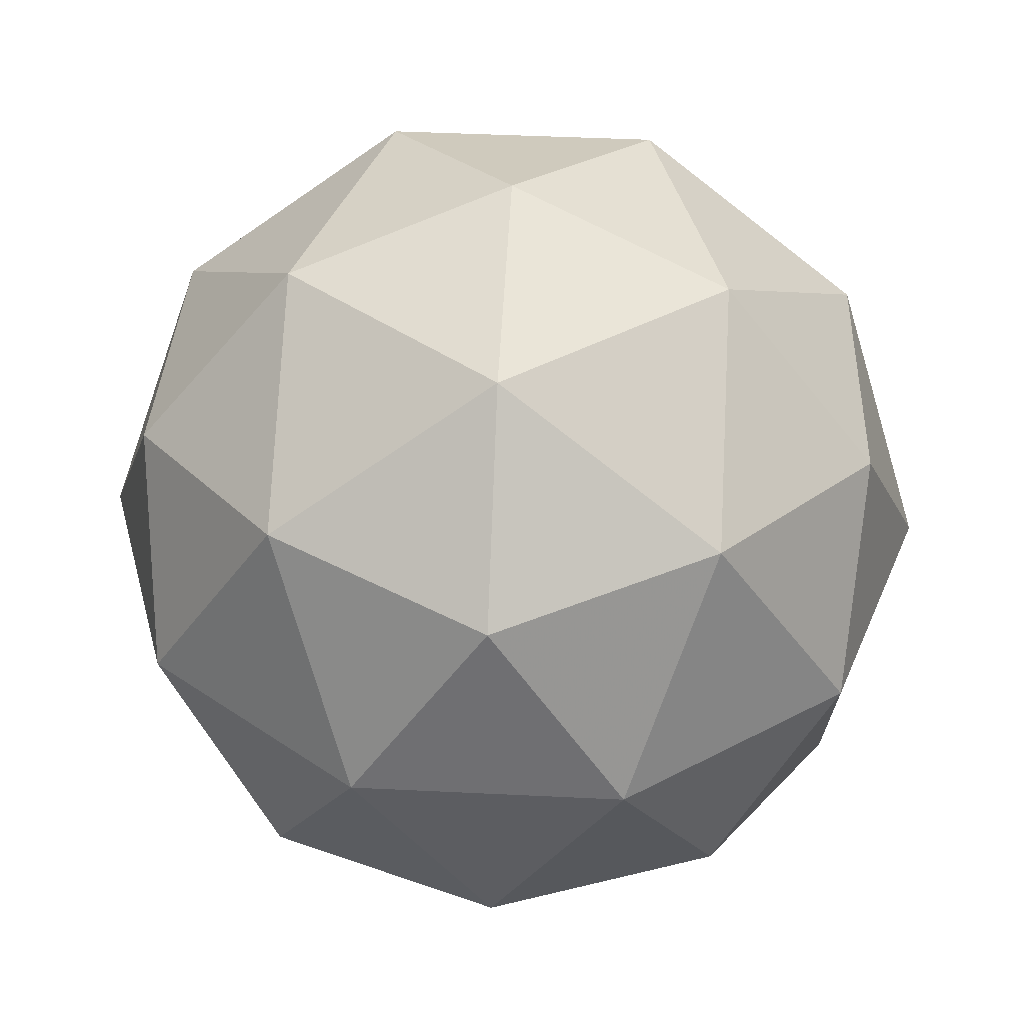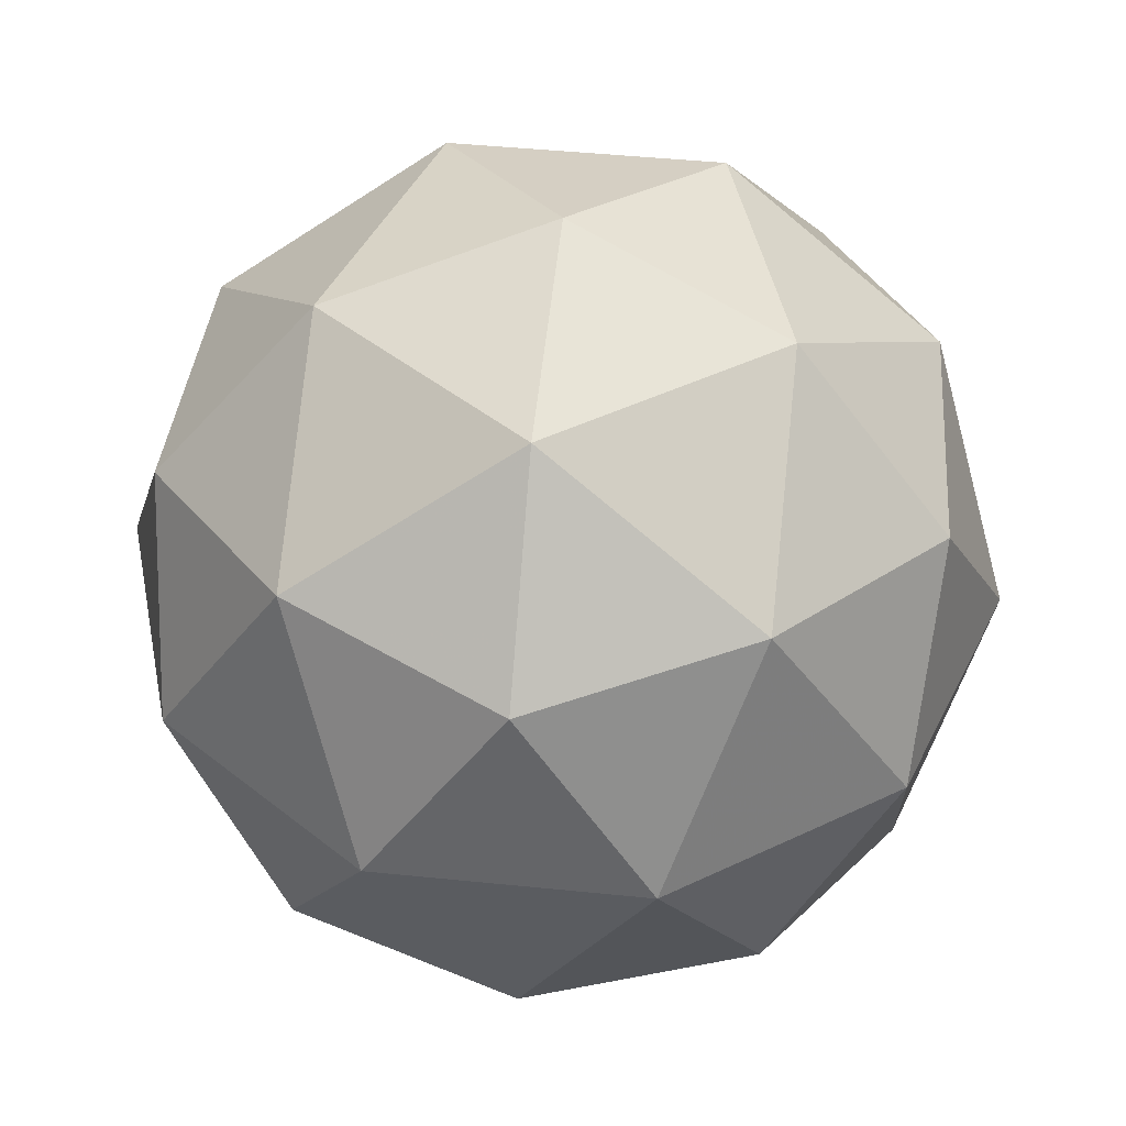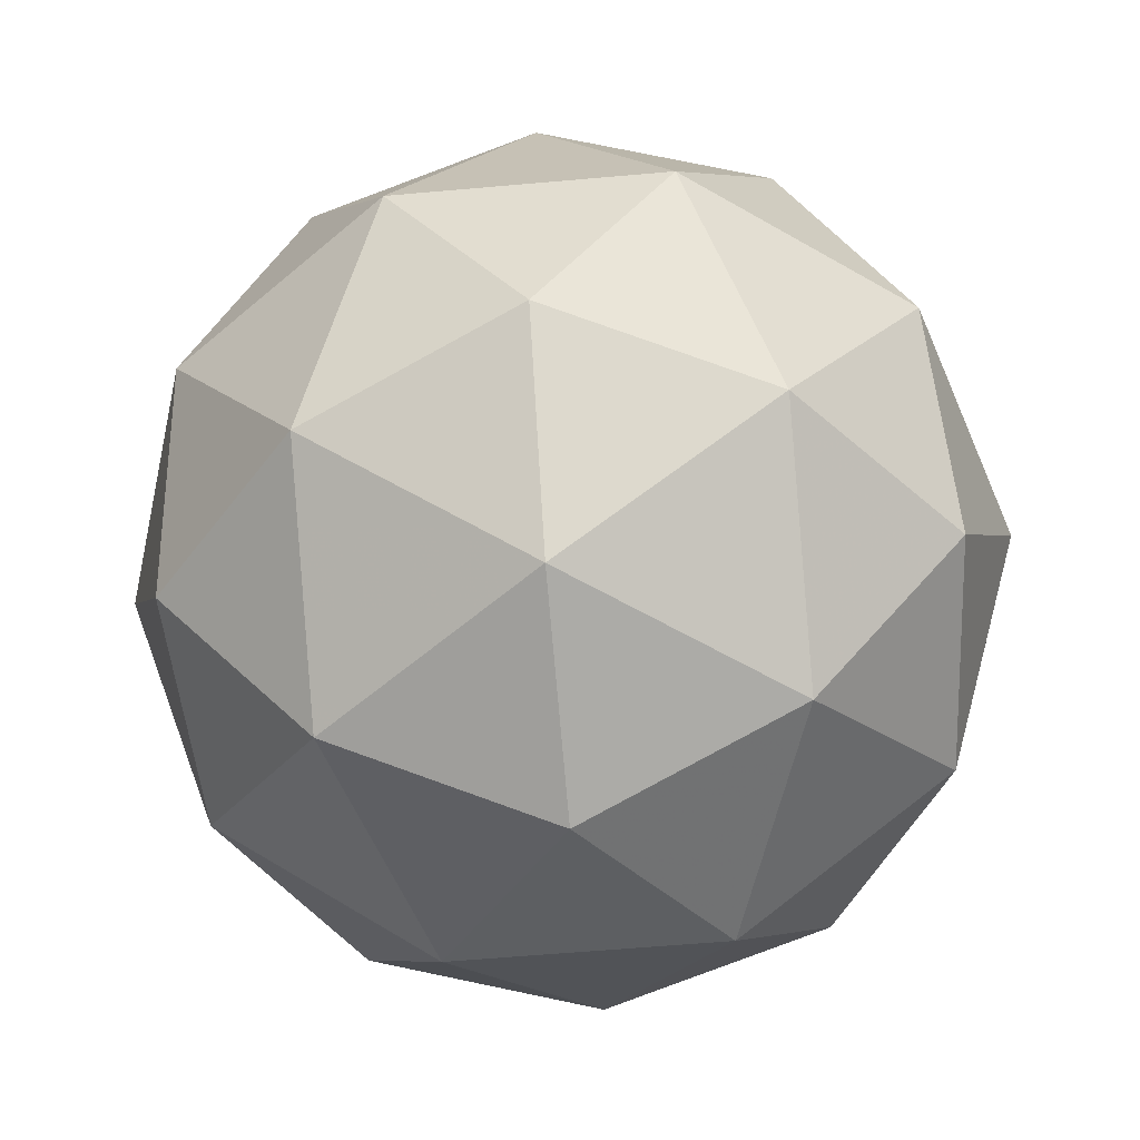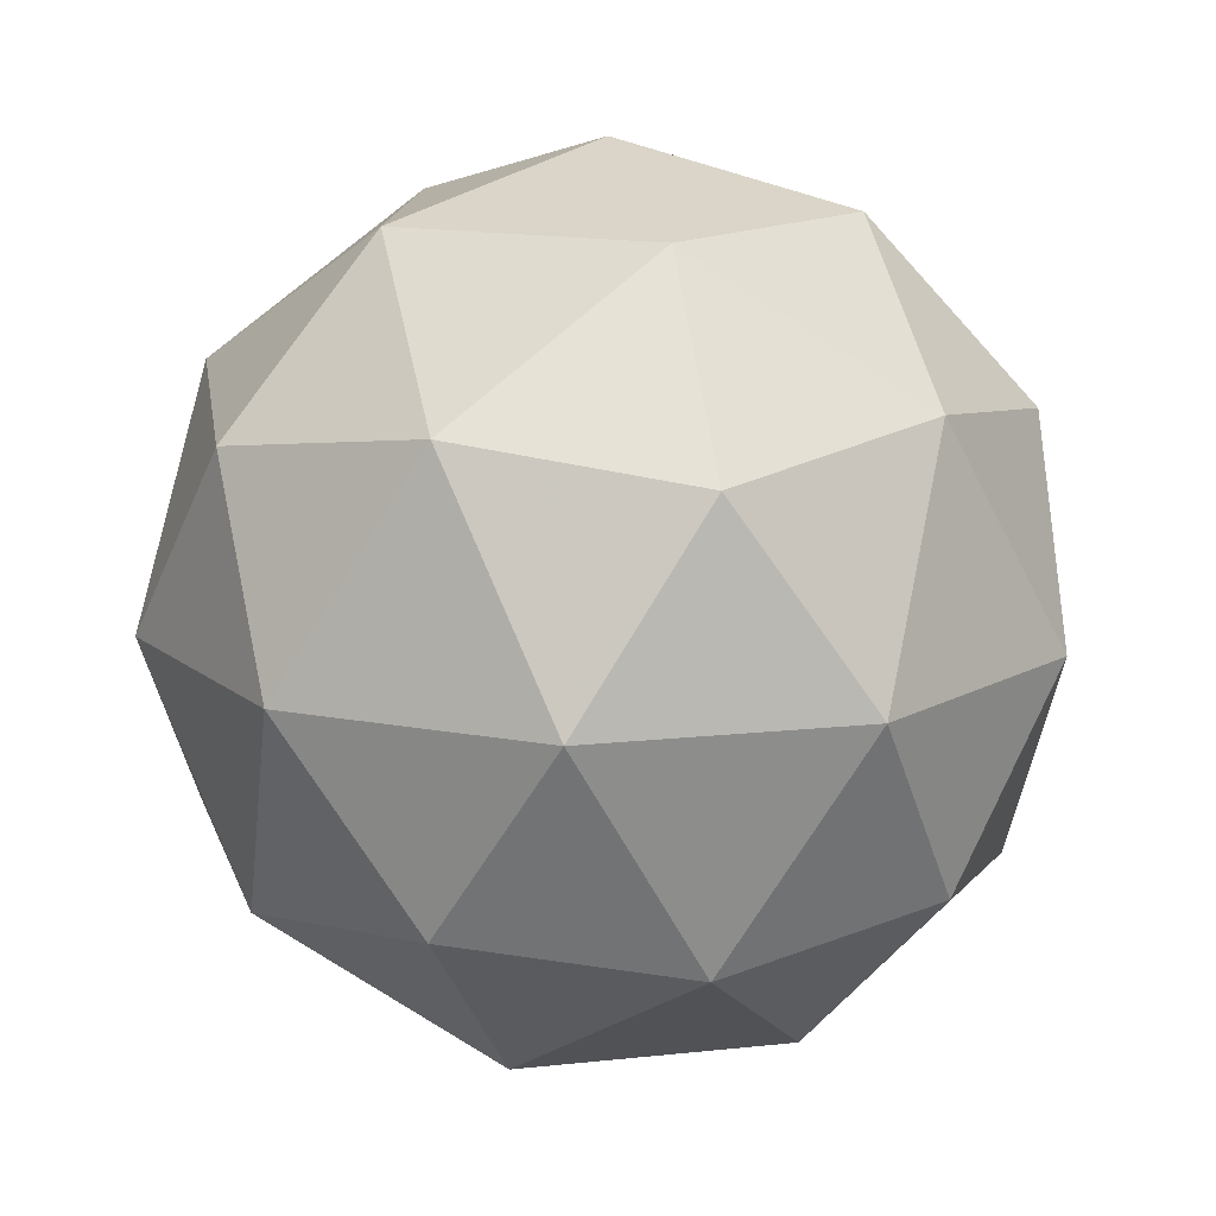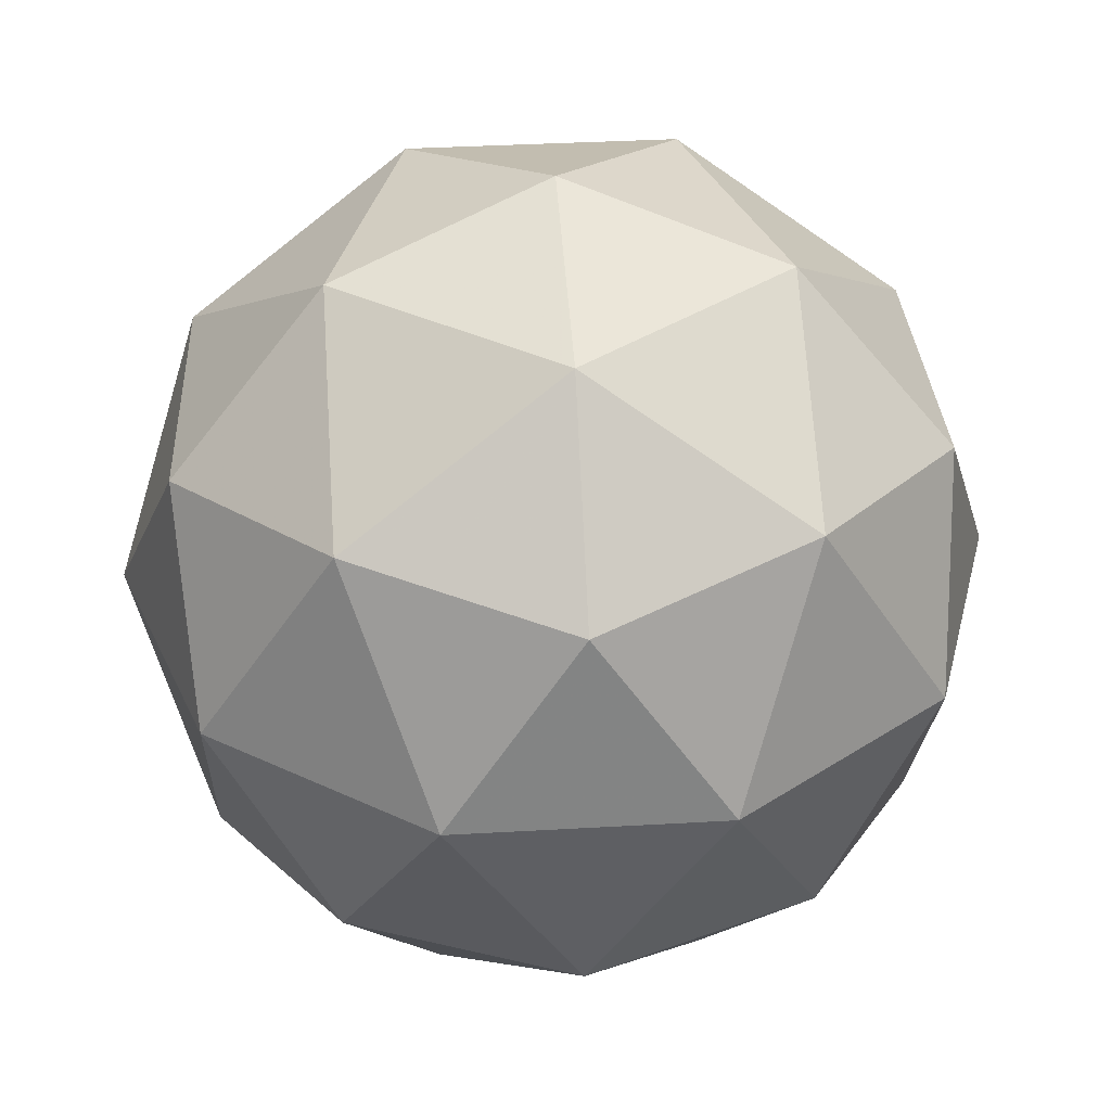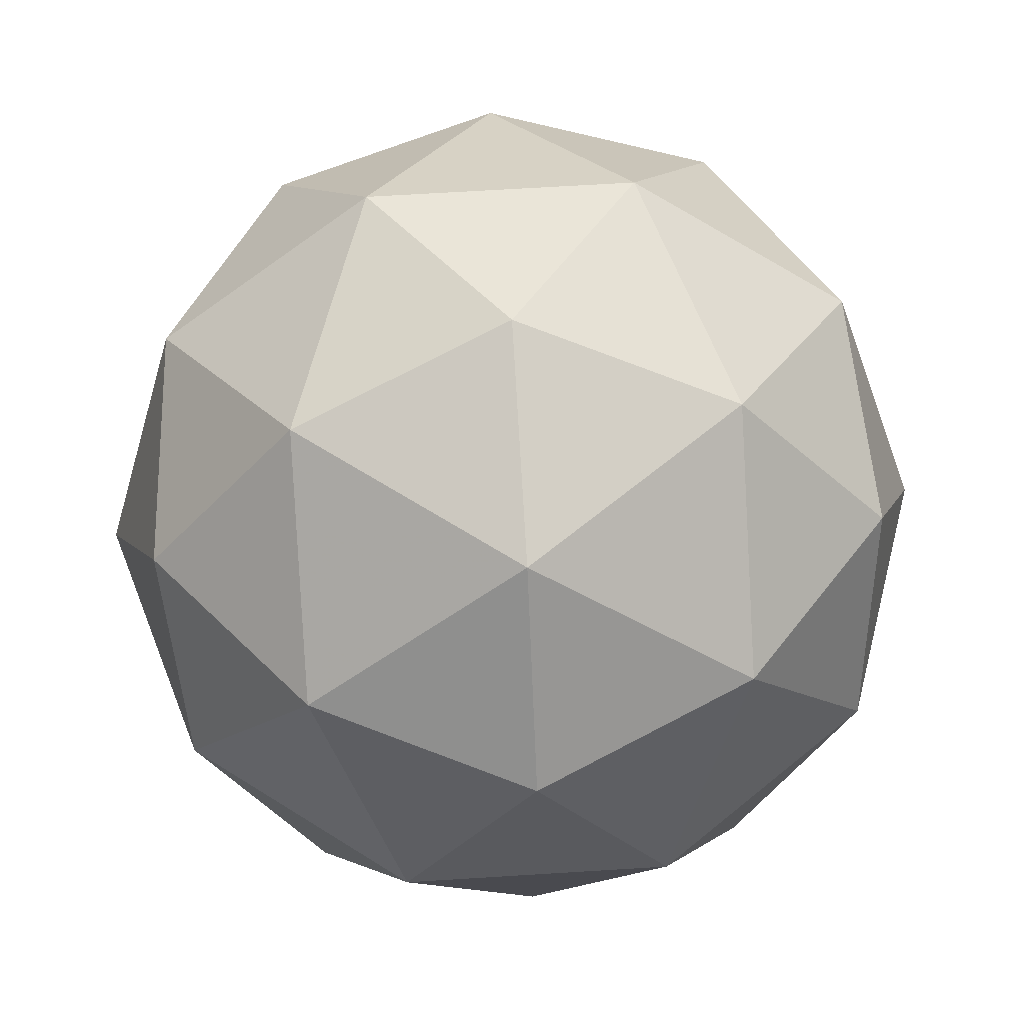
<metadata>
{"format":"obj","ext":"obj","renderer":"f3d","projection":"perspective","resolution":1024,"background":"white","views":[{"elev":42.1,"azim":-50.6,"up":"+Y"},{"elev":44.8,"azim":24.8,"up":"+Y"},{"elev":-59.2,"azim":-12.8,"up":"+Y"},{"elev":14.6,"azim":76.6,"up":"+Y"},{"elev":36.3,"azim":-58.3,"up":"+Y"},{"elev":65.2,"azim":-57.6,"up":"+Y"}]}
</metadata>
<code>
g RMHR-i2-g134-s311
v -5883 -3988 5512
v -5793 -3957 5577
v -5917 -3957 5617
v -5731 -3872 5622
v -5704 -3888 5512
v -5993 -3957 5512
v -5917 -3957 5407
v -5793 -3957 5447
v -5683 -3778 5577
v -5941 -3872 5691
v -5827 -3888 5682
v -5883 -3778 5722
v -6070 -3872 5512
v -6027 -3888 5617
v -6082 -3778 5577
v -5941 -3872 5333
v -6027 -3888 5407
v -6006 -3778 5342
v -5731 -3872 5402
v -5827 -3888 5342
v -5759 -3778 5342
v -5759 -3778 5682
v -6006 -3778 5682
v -6082 -3778 5447
v -5883 -3778 5302
v -5683 -3778 5447
v -5824 -3684 5691
v -5738 -3668 5617
v -5848 -3599 5617
v -6034 -3684 5622
v -5938 -3668 5682
v -5972 -3599 5577
v -6034 -3684 5402
v -6061 -3668 5512
v -5972 -3599 5447
v -5824 -3684 5333
v -5938 -3668 5342
v -5848 -3599 5407
v -5695 -3684 5512
v -5738 -3668 5407
v -5772 -3599 5512
v -5883 -3568 5512
f 1 2 3
f 4 2 5
f 1 3 6
f 1 6 7
f 1 7 8
f 4 5 9
f 10 11 12
f 13 14 15
f 16 17 18
f 19 20 21
f 4 9 22
f 10 12 23
f 13 15 24
f 16 18 25
f 19 21 26
f 27 28 29
f 30 31 32
f 33 34 35
f 36 37 38
f 39 40 41
f 41 38 42
f 41 40 38
f 40 36 38
f 38 35 42
f 38 37 35
f 37 33 35
f 35 32 42
f 35 34 32
f 34 30 32
f 32 29 42
f 32 31 29
f 31 27 29
f 29 41 42
f 29 28 41
f 28 39 41
f 26 40 39
f 26 21 40
f 21 36 40
f 25 37 36
f 25 18 37
f 18 33 37
f 24 34 33
f 24 15 34
f 15 30 34
f 23 31 30
f 23 12 31
f 12 27 31
f 22 28 27
f 22 9 28
f 9 39 28
f 21 25 36
f 21 20 25
f 20 16 25
f 18 24 33
f 18 17 24
f 17 13 24
f 15 23 30
f 15 14 23
f 14 10 23
f 12 22 27
f 12 11 22
f 11 4 22
f 9 26 39
f 9 5 26
f 5 19 26
f 8 20 19
f 8 7 20
f 7 16 20
f 7 17 16
f 7 6 17
f 6 13 17
f 6 14 13
f 6 3 14
f 3 10 14
f 5 8 19
f 5 2 8
f 2 1 8
f 3 11 10
f 3 2 11
f 2 4 11
f 2 4 11

</code>
